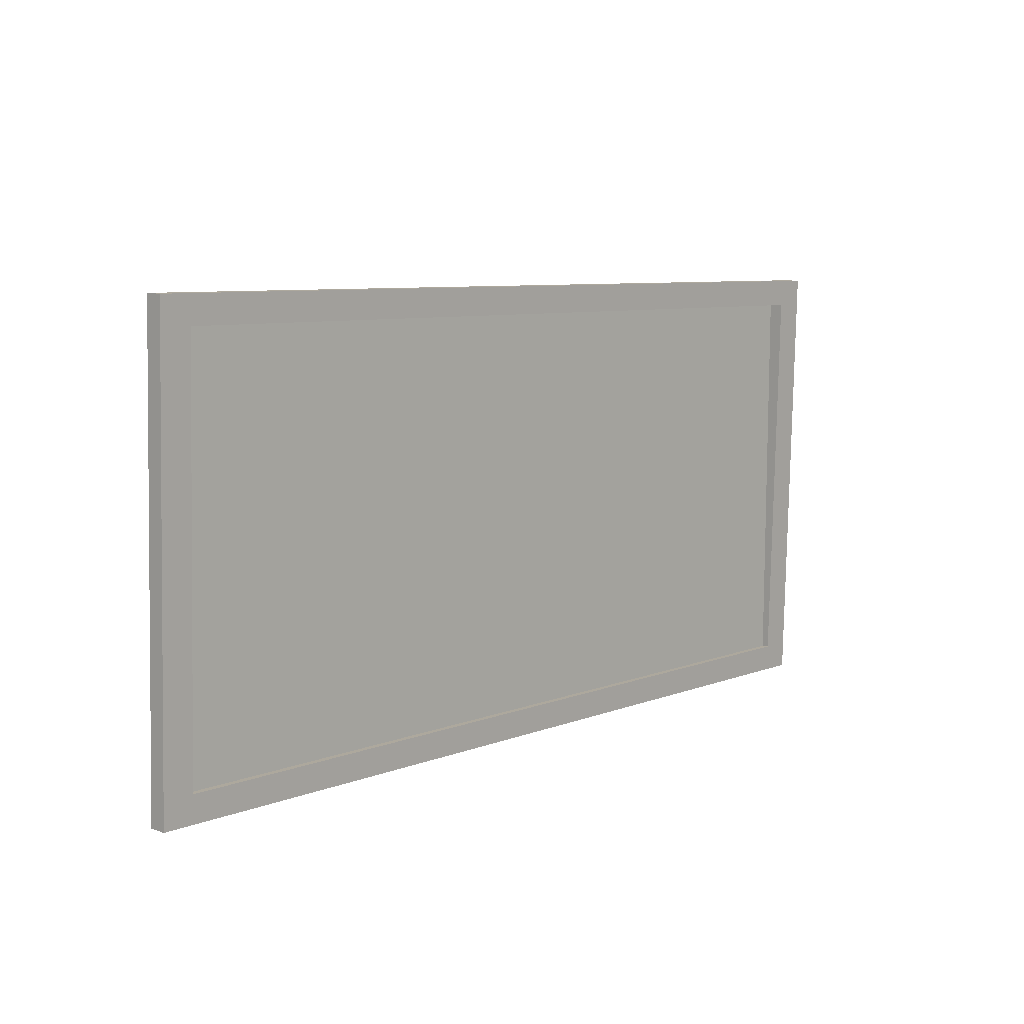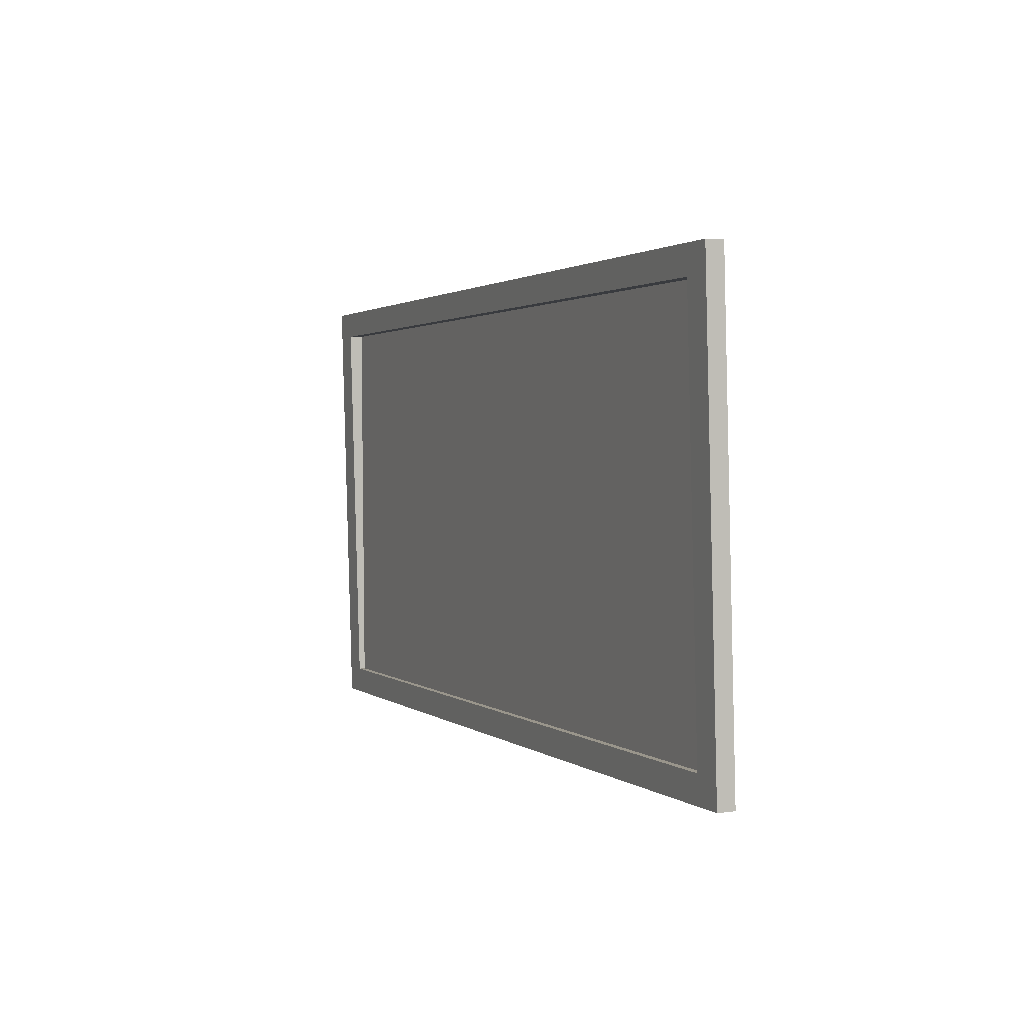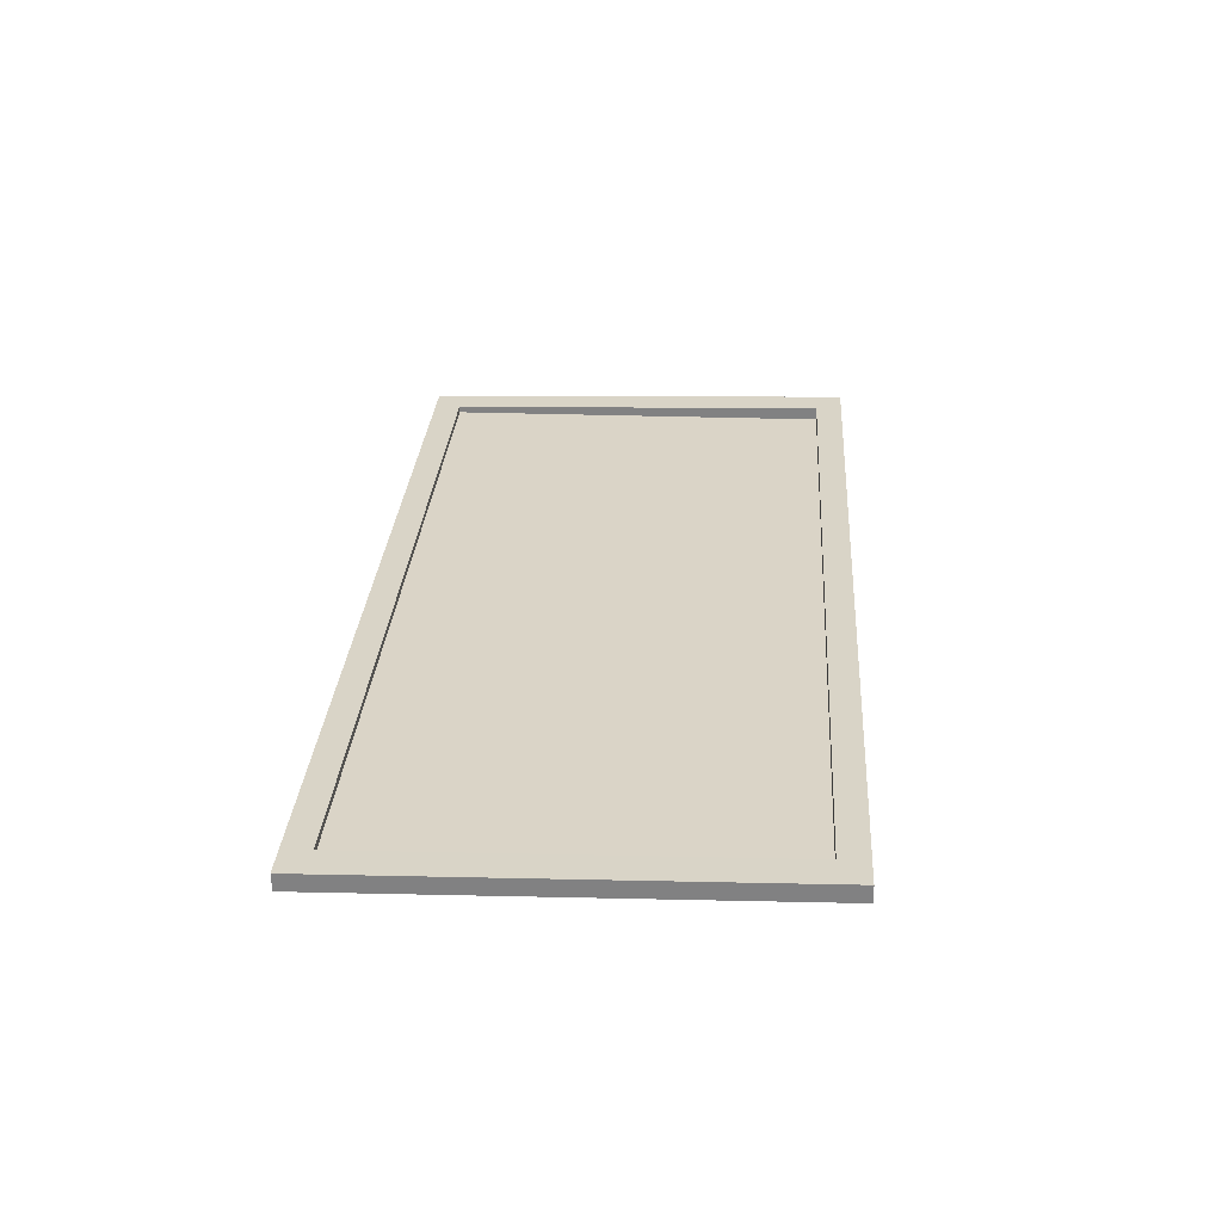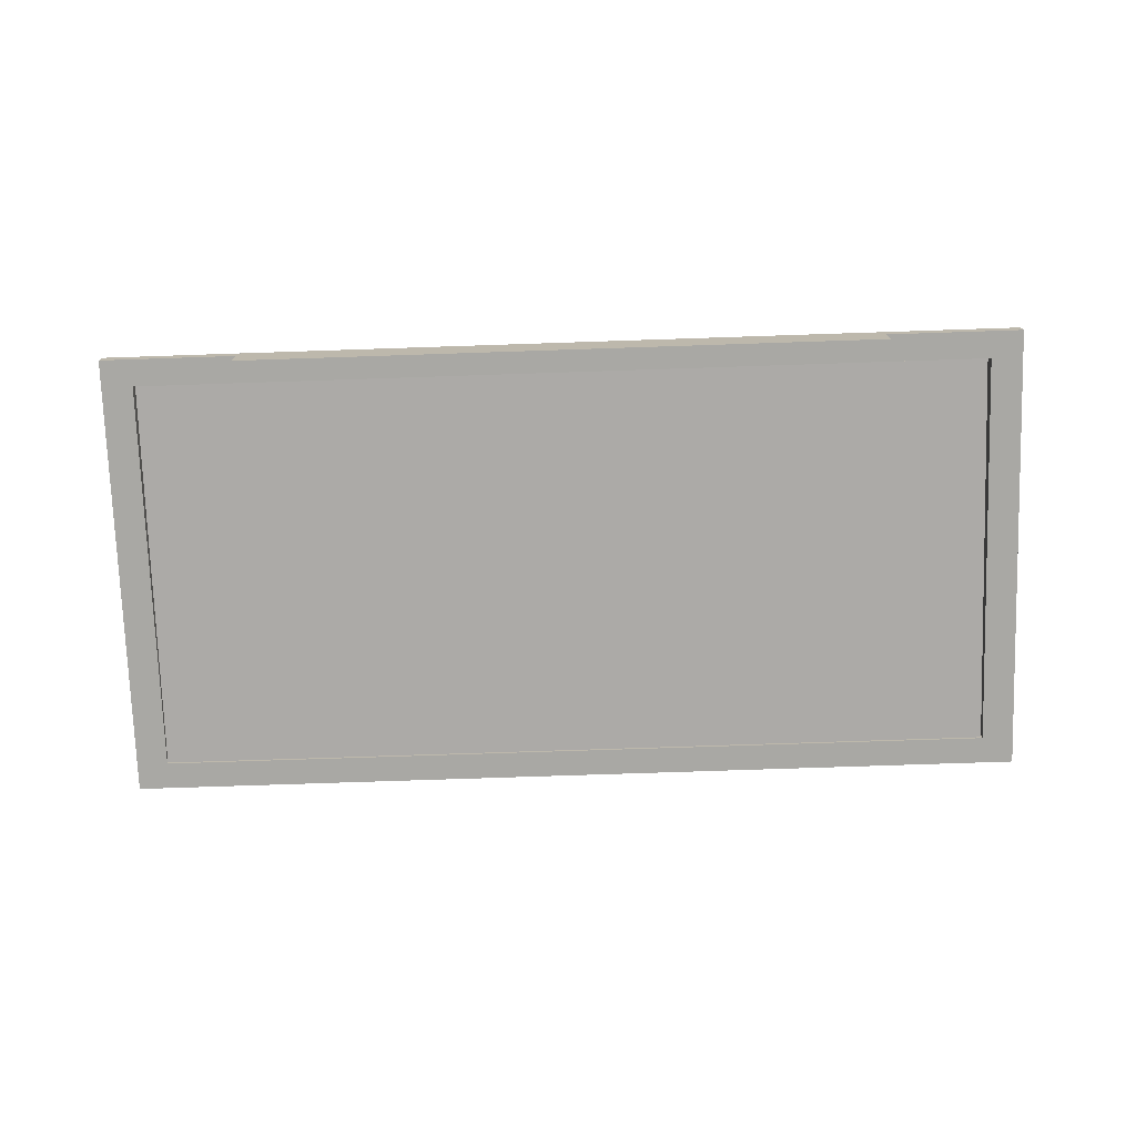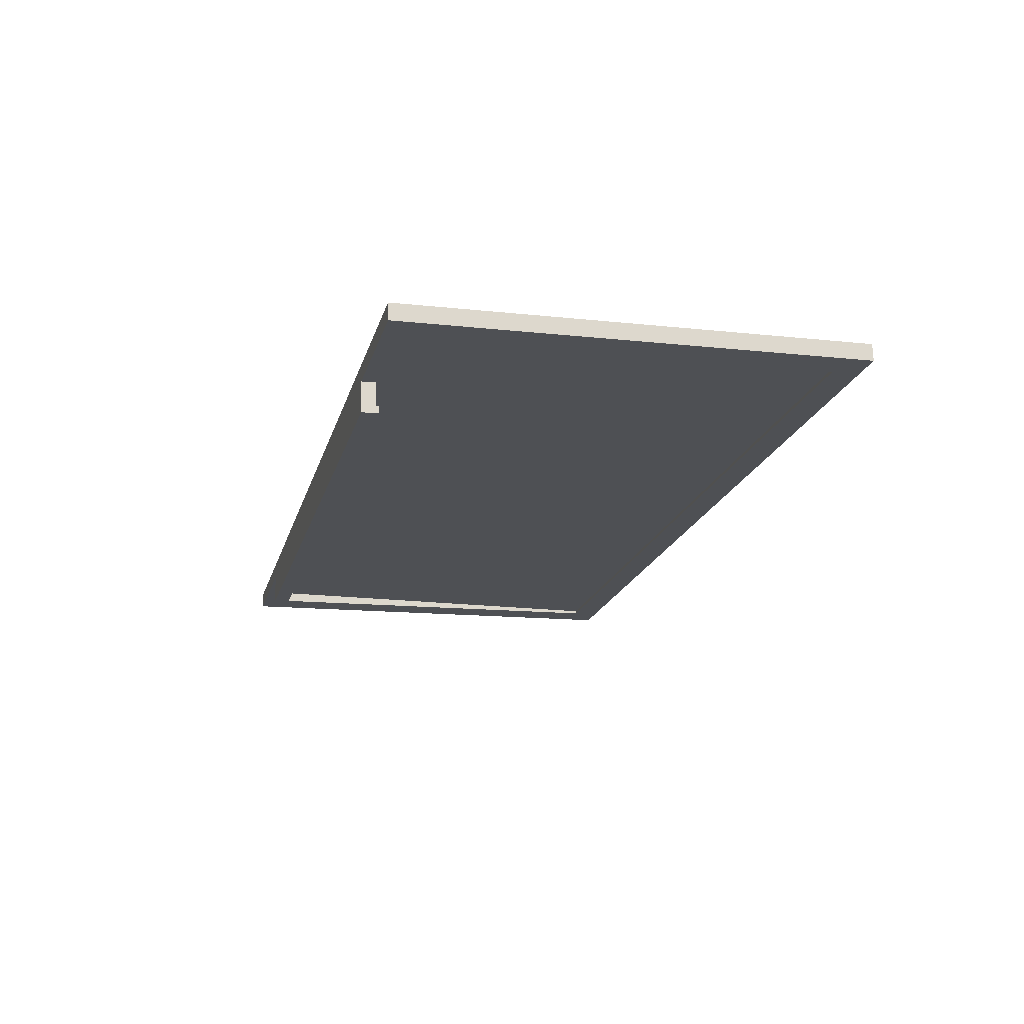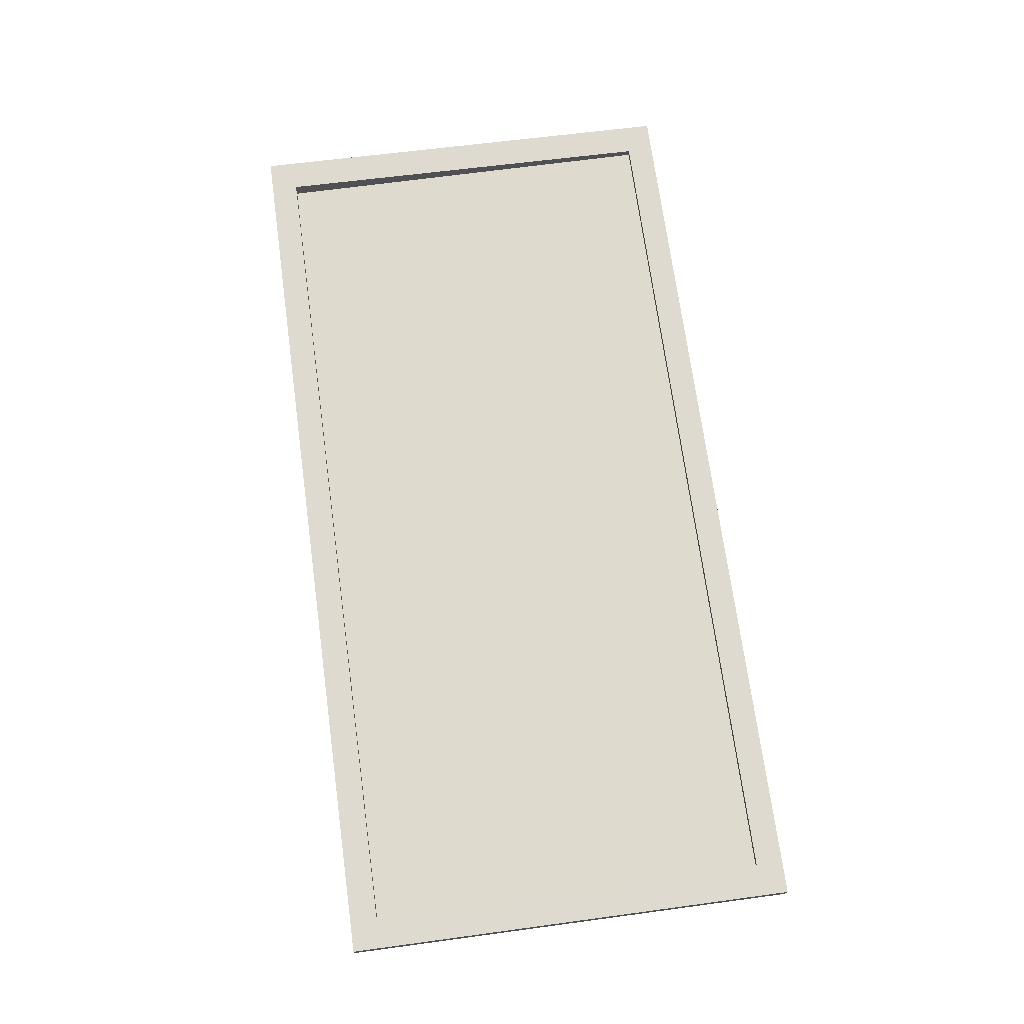
<metadata>
{"format":"obj","ext":"obj","renderer":"f3d","projection":"perspective","resolution":1024,"background":"white","views":[{"elev":7.6,"azim":-47.8,"up":"+Y"},{"elev":1.6,"azim":67.0,"up":"+Y"},{"elev":29.0,"azim":93.9,"up":"+Z"},{"elev":-76.5,"azim":1.9,"up":"+Z"},{"elev":-19.1,"azim":75.7,"up":"+Z"},{"elev":71.5,"azim":-97.8,"up":"+Z"}]}
</metadata>
<code>
g default
v -4.032 3.476 -0.02985
v -4.032 7.338 -0
v 4.021 3.476 -0.02985
v 4.021 7.338 0
v -4.33 3.268 0.02309
v 4.33 3.268 0.02309
v -4.33 7.554 0.136
v 4.33 7.554 0.136
v -4.33 7.558 -0.02309
v 4.33 7.558 -0.02309
v -4.33 3.272 -0.136
v 4.33 3.272 -0.136
v 4.032 3.268 0.02309
v 4.032 7.554 0.136
v 4.032 7.558 -0.02309
v 4.032 3.272 -0.136
v -4.032 3.268 0.02309
v -4.032 7.554 0.136
v -4.032 7.558 -0.02309
v -4.032 3.272 -0.136
v -4.33 7.302 -0.02985
v -4.33 7.298 0.1292
v -4.032 7.298 0.1292
v 4.032 7.298 0.1292
v 4.33 7.298 0.1292
v 4.33 7.302 -0.02985
v 4.032 7.302 -0.02985
v -4.032 7.302 -0.02985
v -4.33 3.524 0.02985
v -4.33 3.528 -0.1292
v -4.032 3.528 -0.1292
v 4.032 3.528 -0.1292
v 4.33 3.528 -0.1292
v 4.33 3.524 0.02985
v 4.032 3.524 0.02985
v -4.032 3.524 0.02985
v 3.042 3.524 0.02985
v 3.042 3.268 0.02309
v 3.042 3.272 -0.136
v 3.042 3.528 -0.1292
v -3.042 3.268 0.02309
v -3.042 3.524 0.02985
v -3.042 3.528 -0.1292
v -3.042 3.272 -0.136
v -4.33 3.396 0.02647
v -4.33 3.4 -0.1326
v -4.032 3.4 -0.1326
v -3.042 3.4 -0.1326
v 3.042 3.4 -0.1326
v 4.032 3.4 -0.1326
v 4.33 3.4 -0.1326
v 4.33 3.396 0.02647
v 4.032 3.396 0.02647
v 3.042 3.396 0.02647
v -3.042 3.396 0.02647
v -4.032 3.396 0.02647
v -3.042 3.279 -0.4276
v 3.042 3.279 -0.4276
v -3.042 3.408 -0.4242
v 3.042 3.408 -0.4242
v -3.042 3.278 -0.3547
v 3.042 3.278 -0.3547
v 3.042 3.406 -0.3513
v -3.042 3.406 -0.3513
v -3.042 3.274 -0.2089
v 3.042 3.274 -0.2089
v 3.042 3.402 -0.2055
v -3.042 3.402 -0.2055
v 3.042 3.433 -0.3506
v -3.042 3.433 -0.3506
v 3.042 3.435 -0.4235
v -3.042 3.435 -0.4235
g BlackboardW_Frame_LP
f 1 2 4 3
f 5 17 56 45
f 7 18 19 9
f 46 47 20 11
f 11 20 17 5
f 6 12 51 52
f 11 5 45 46
f 52 53 13 6
f 15 14 8 10
f 16 50 51 12
f 13 16 12 6
f 41 55 56 17
f 15 19 18 14
f 47 48 44 20
f 44 41 17 20
f 21 22 7 9
f 9 19 28 21
f 27 28 19 15
f 26 27 15 10
f 25 26 10 8
f 14 24 25 8
f 14 18 23 24
f 22 23 18 7
f 30 29 22 21
f 31 30 21 28
f 33 32 27 26
f 25 34 33 26
f 24 35 34 25
f 22 29 36 23
f 23 36 31 28
f 27 24 23 28
f 24 27 32 35
f 42 43 31 36
f 53 54 38 13
f 35 32 40 37
f 16 39 49 50
f 13 38 39 16
f 54 55 41 38
f 40 43 42 37
f 58 57 59 60
f 38 41 44 39
f 46 45 29 30
f 30 31 47 46
f 43 48 47 31
f 48 43 40 49
f 50 49 40 32
f 51 50 32 33
f 52 51 33 34
f 34 35 53 52
f 35 37 54 53
f 42 55 54 37
f 56 55 42 36
f 45 56 36 29
f 39 44 65 66
f 44 48 68 65
f 48 49 67 68
f 49 39 66 67
f 62 61 57 58
f 63 62 58 60
f 70 69 71 72
f 61 64 59 57
f 62 66 65 61
f 63 67 66 62
f 64 68 67 63
f 61 65 68 64
f 64 63 69 70
f 63 60 71 69
f 60 59 72 71
f 59 64 70 72

</code>
